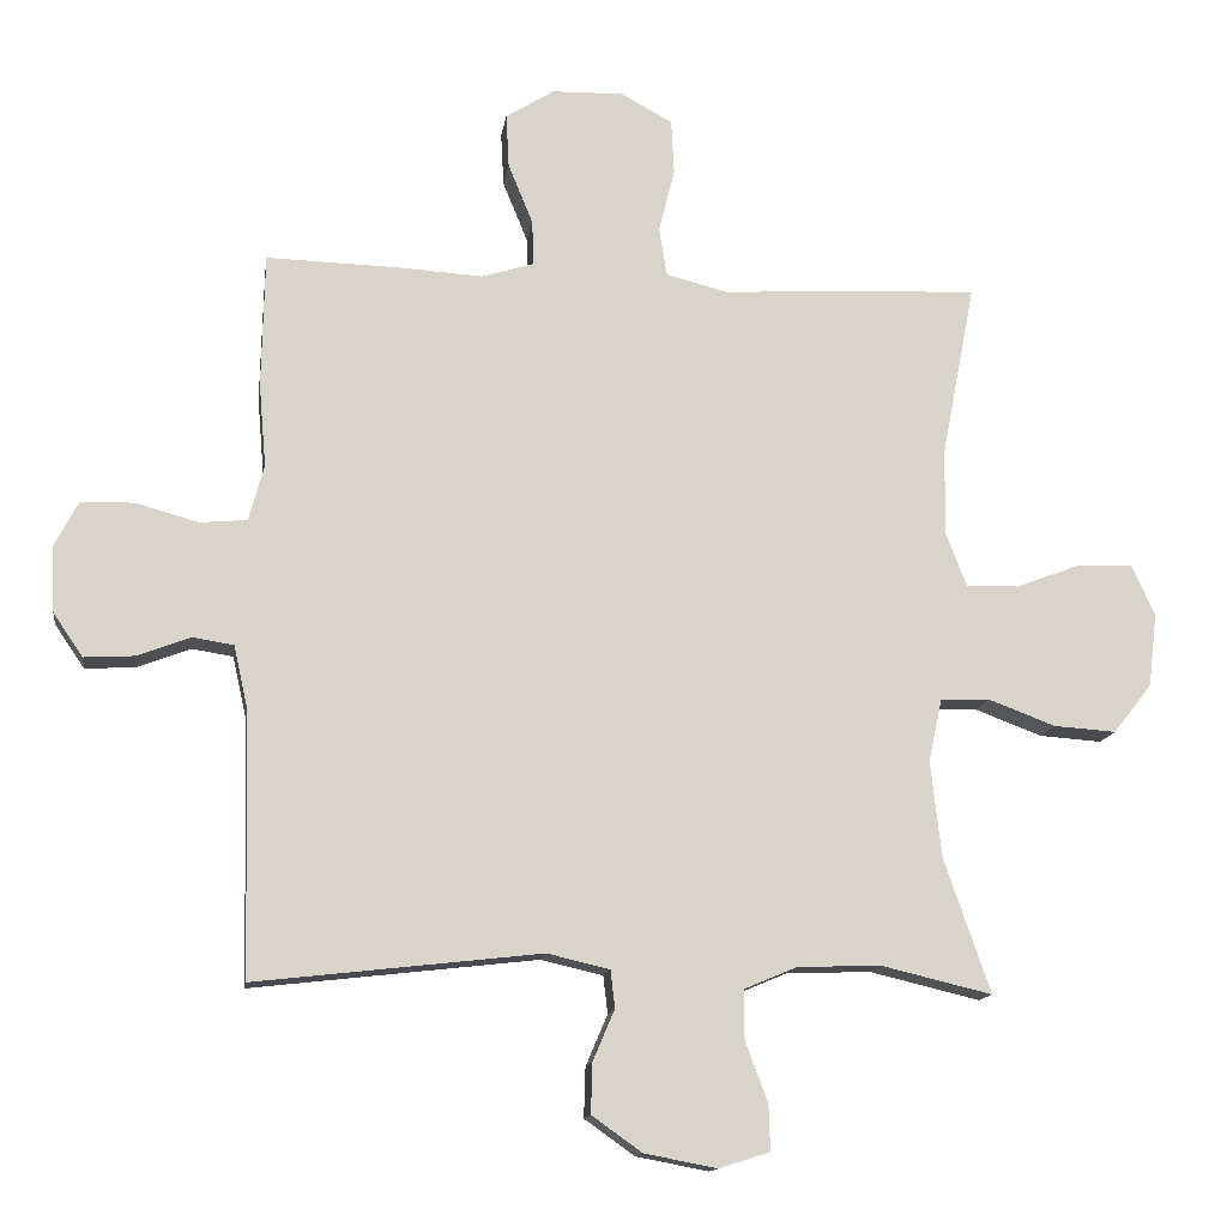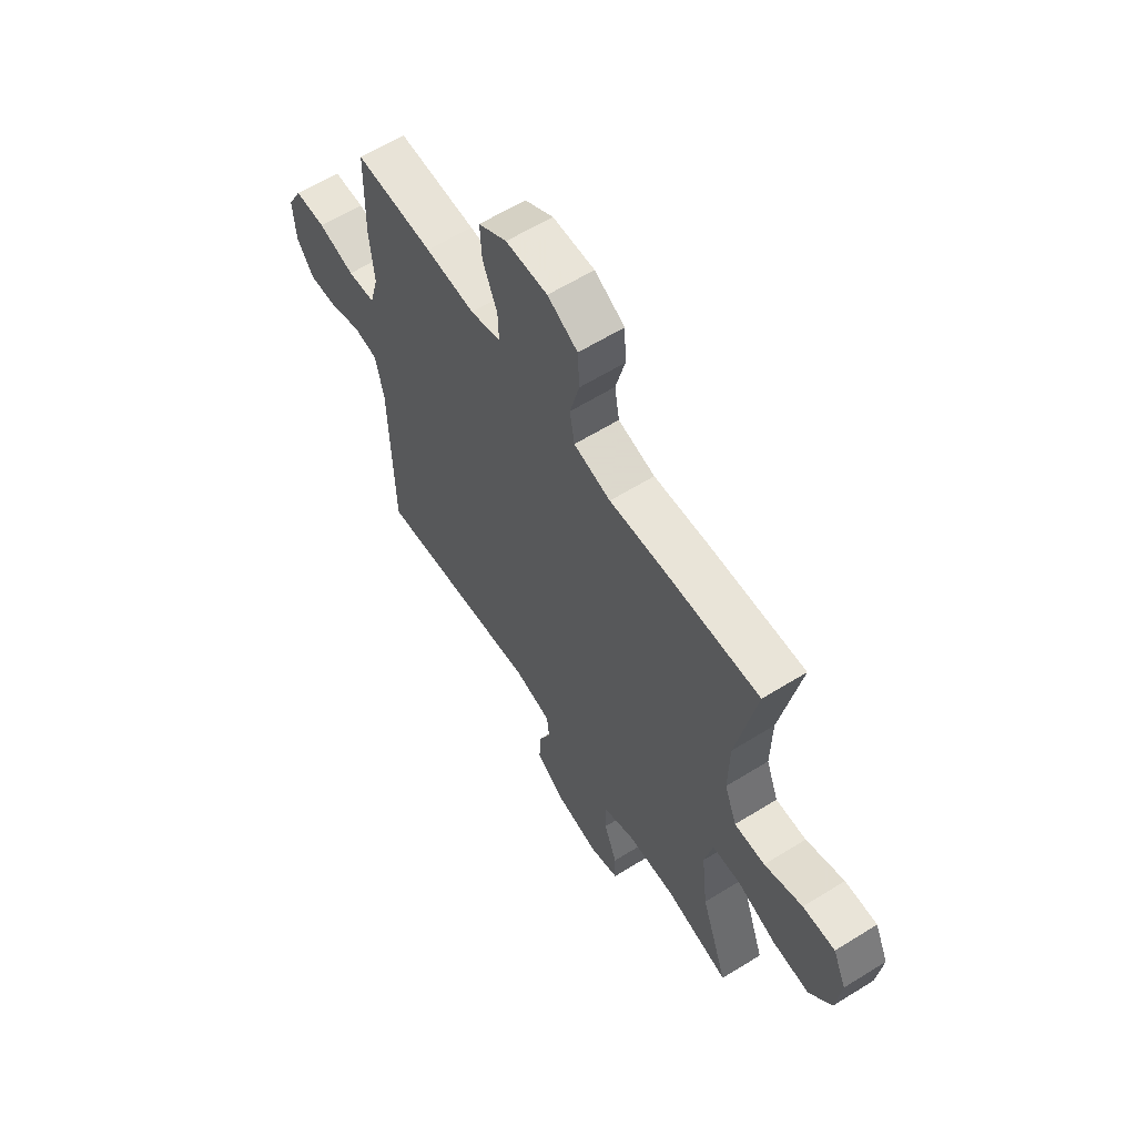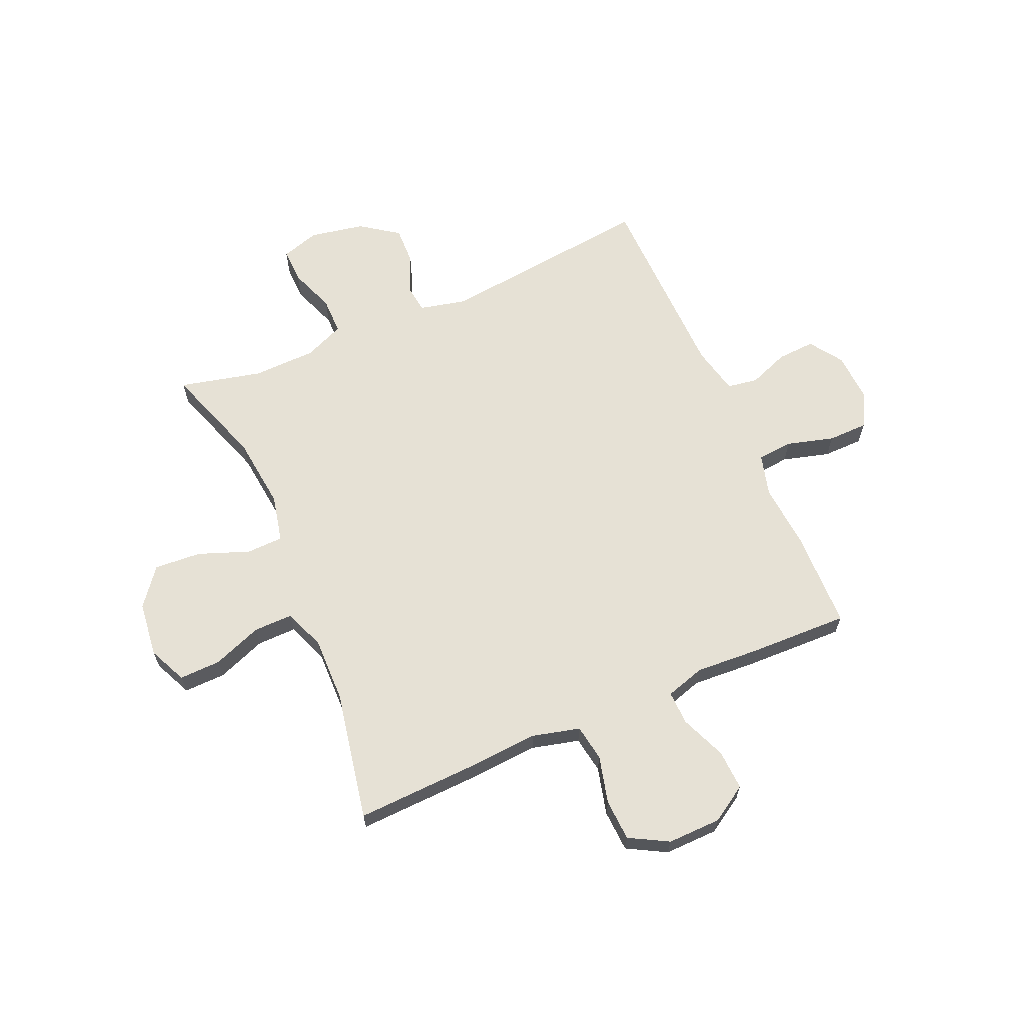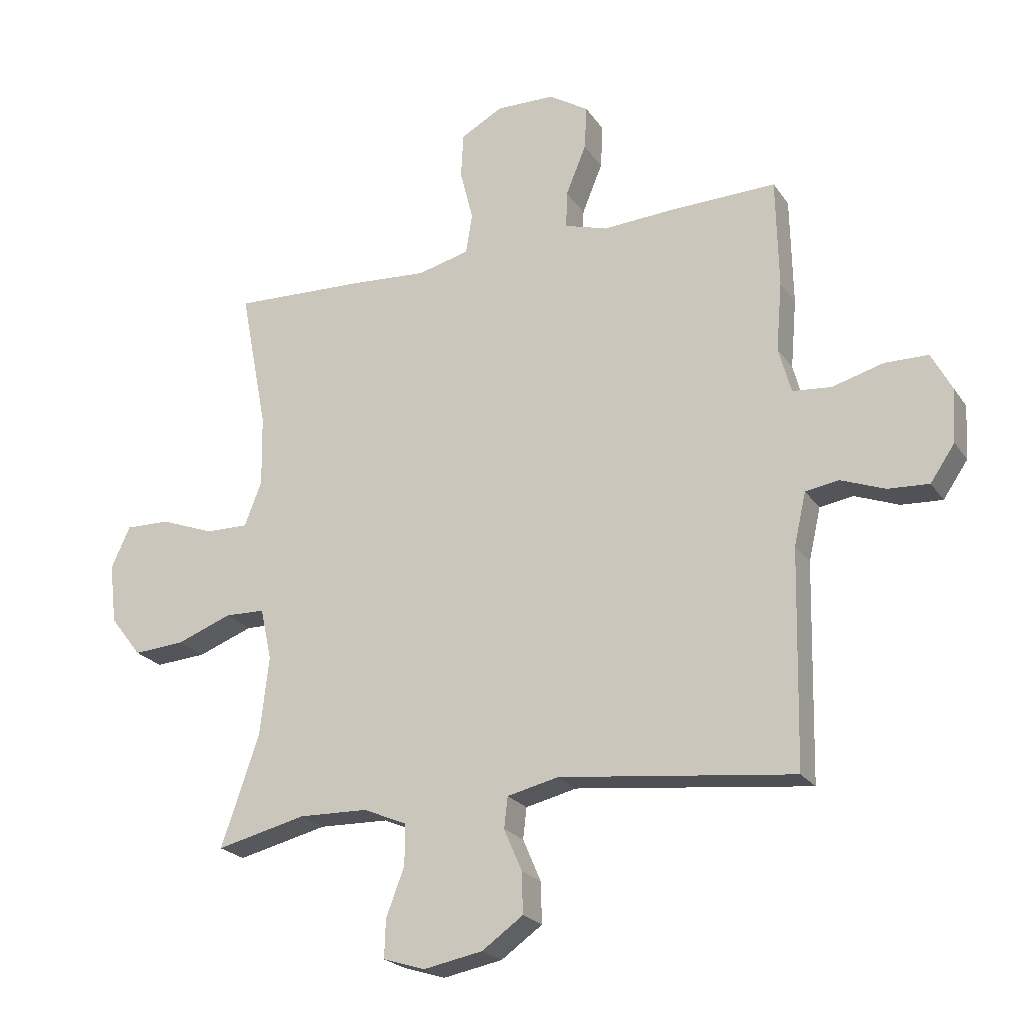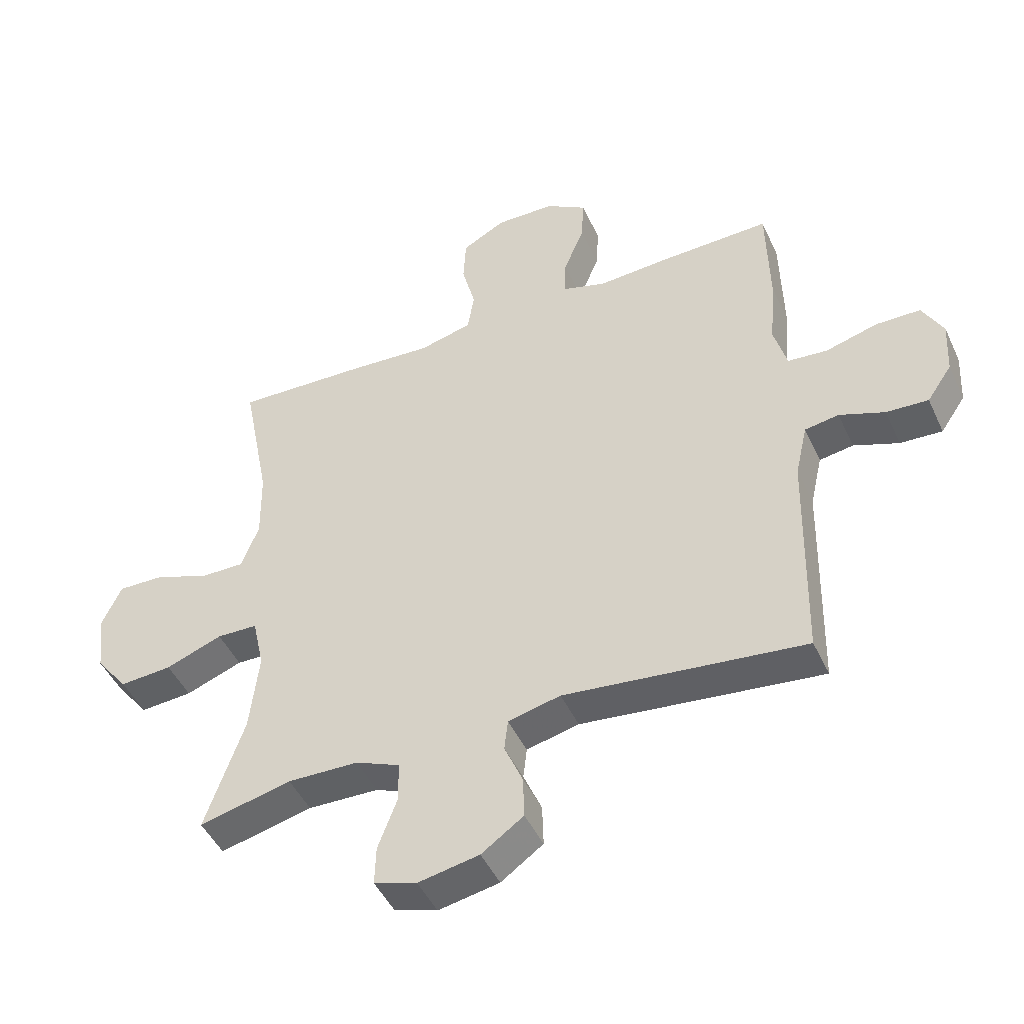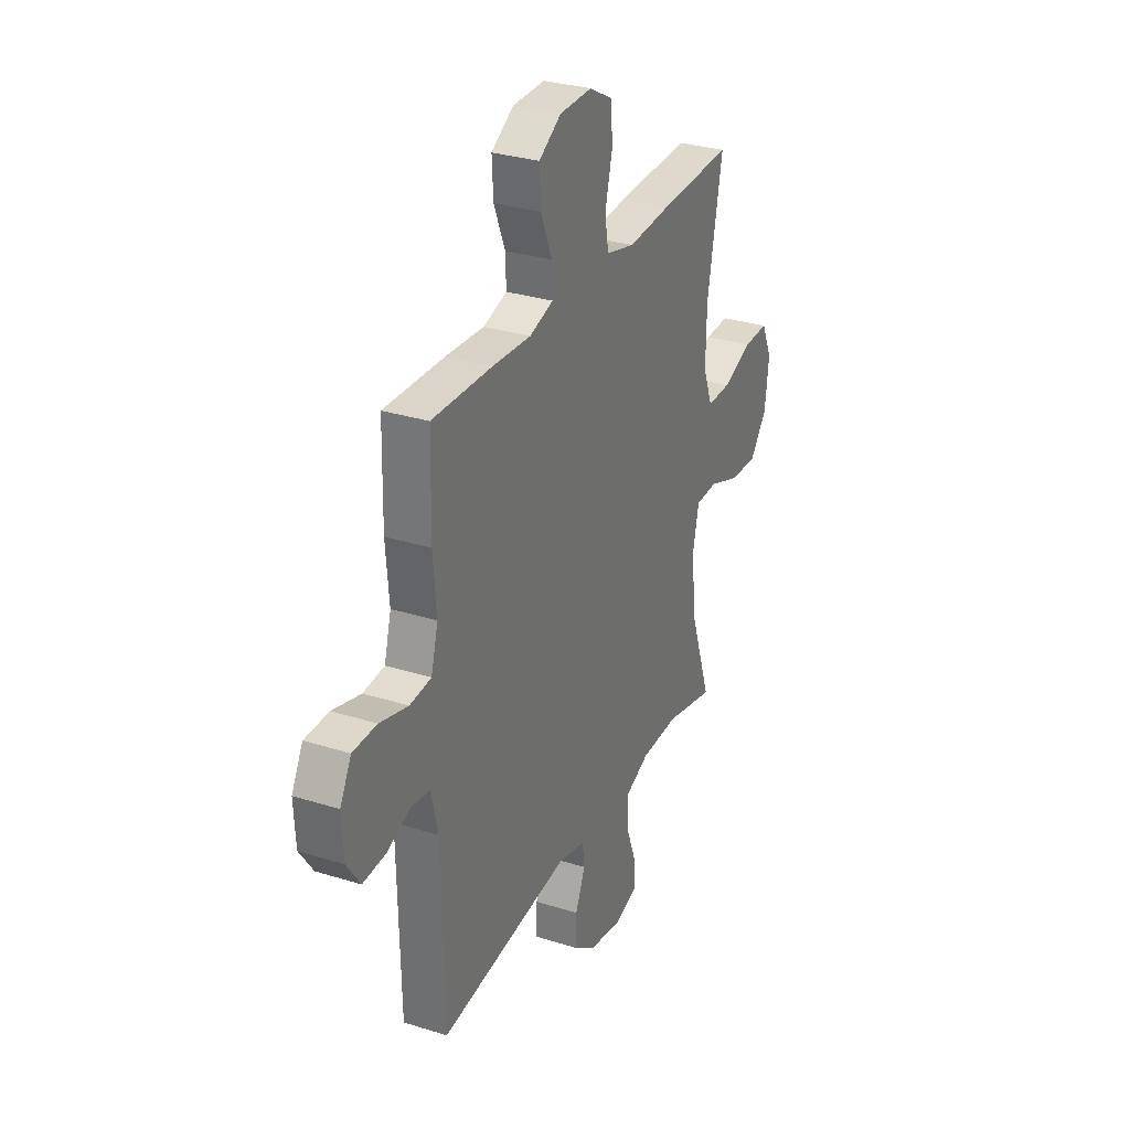
<metadata>
{"format":"obj","ext":"obj","renderer":"f3d","projection":"perspective","resolution":1024,"background":"white","views":[{"elev":-13.6,"azim":171.9,"up":"+Z"},{"elev":61.3,"azim":-122.3,"up":"+Z"},{"elev":64.5,"azim":-23.5,"up":"+Y"},{"elev":-22.4,"azim":25.2,"up":"+Z"},{"elev":-46.7,"azim":24.0,"up":"+Z"},{"elev":30.4,"azim":114.5,"up":"+Z"}]}
</metadata>
<code>
v 0.5 0.07 0.5
v 0.504 0.07 0.317
v 0.494 0.07 0.201
v 0.515 0.07 0.124
v 0.58 0.07 0.118
v 0.666 0.07 0.142
v 0.739 0.07 0.141
v 0.773 0.07 0.077
v 0.768 0.07 -0.013
v 0.727 0.07 -0.073
v 0.658 0.07 -0.069
v 0.584 0.07 -0.041
v 0.528 0.07 -0.05
v 0.508 0.07 -0.138
v 0.5 0.07 -0.5
v 0.106 0.07 -0.455
v 0.02 0.07 -0.475
v 0.014 0.07 -0.527
v 0.044 0.07 -0.597
v 0.046 0.07 -0.666
v -0.023 0.07 -0.715
v -0.123 0.07 -0.734
v -0.193 0.07 -0.712
v -0.191 0.07 -0.648
v -0.16 0.07 -0.566
v -0.16 0.07 -0.498
v -0.233 0.07 -0.467
v -0.349 0.07 -0.464
v -0.5 0.07 -0.5
v -0.436 0.07 -0.315
v -0.421 0.07 -0.182
v -0.44 0.07 -0.095
v -0.507 0.07 -0.093
v -0.6 0.07 -0.128
v -0.686 0.07 -0.134
v -0.739 0.07 -0.066
v -0.751 0.07 0.035
v -0.719 0.07 0.105
v -0.643 0.07 0.103
v -0.553 0.07 0.069
v -0.481 0.07 0.068
v -0.452 0.07 0.143
v -0.454 0.07 0.262
v -0.5 0.07 0.5
v -0.276 0.07 0.491
v -0.147 0.07 0.482
v -0.06 0.07 0.504
v -0.049 0.07 0.571
v -0.071 0.07 0.658
v -0.067 0.07 0.734
v 0.004 0.07 0.773
v 0.102 0.07 0.771
v 0.169 0.07 0.729
v 0.165 0.07 0.655
v 0.131 0.07 0.572
v 0.129 0.07 0.51
v 0.201 0.07 0.488
v 0.317 0.07 0.495
v 0.5 0 0.5
v 0.504 0 0.317
v 0.494 0 0.201
v 0.515 0 0.124
v 0.58 0 0.118
v 0.666 0 0.142
v 0.739 0 0.141
v 0.773 0 0.077
v 0.768 0 -0.013
v 0.727 0 -0.073
v 0.658 0 -0.069
v 0.584 0 -0.041
v 0.528 0 -0.05
v 0.508 0 -0.138
v 0.5 0 -0.5
v 0.106 0 -0.455
v 0.02 0 -0.475
v 0.014 0 -0.527
v 0.044 0 -0.597
v 0.046 0 -0.666
v -0.023 0 -0.715
v -0.123 0 -0.734
v -0.193 0 -0.712
v -0.191 0 -0.648
v -0.16 0 -0.566
v -0.16 0 -0.498
v -0.233 0 -0.467
v -0.349 0 -0.464
v -0.5 0 -0.5
v -0.436 0 -0.315
v -0.421 0 -0.182
v -0.44 0 -0.095
v -0.507 0 -0.093
v -0.6 0 -0.128
v -0.686 0 -0.134
v -0.739 0 -0.066
v -0.751 0 0.035
v -0.719 0 0.105
v -0.643 0 0.103
v -0.553 0 0.069
v -0.481 0 0.068
v -0.452 0 0.143
v -0.454 0 0.262
v -0.5 0 0.5
v -0.276 0 0.491
v -0.147 0 0.482
v -0.06 0 0.504
v -0.049 0 0.571
v -0.071 0 0.658
v -0.067 0 0.734
v 0.004 0 0.773
v 0.102 0 0.771
v 0.169 0 0.729
v 0.165 0 0.655
v 0.131 0 0.572
v 0.129 0 0.51
v 0.201 0 0.488
v 0.317 0 0.495
f 57 58 1 2
f 56 57 2 3
f 52 53 54 55
f 52 55 56
f 51 52 56
f 48 49 50 51
f 47 48 51 56
f 46 47 56 3
f 43 44 45 46
f 42 43 46 3
f 37 38 39 40
f 37 40 41
f 36 37 41
f 33 34 35 36
f 32 33 36 41
f 28 29 30
f 27 28 30 31
f 26 27 31 32
f 22 23 24 25
f 22 25 26
f 21 22 26
f 18 19 20 21
f 17 18 21 26
f 16 17 26 32
f 14 15 16 32
f 9 10 11 12
f 7 8 9 12
f 5 6 7 12
f 4 5 12 13
f 14 32 41 42
f 13 14 42
f 3 4 13 42
f 60 59 116 115
f 61 60 115 114
f 113 112 111 110
f 114 113 110
f 114 110 109
f 109 108 107 106
f 114 109 106 105
f 61 114 105 104
f 104 103 102 101
f 61 104 101 100
f 98 97 96 95
f 99 98 95
f 99 95 94
f 94 93 92 91
f 99 94 91 90
f 88 87 86
f 89 88 86 85
f 90 89 85 84
f 83 82 81 80
f 84 83 80
f 84 80 79
f 79 78 77 76
f 84 79 76 75
f 90 84 75 74
f 90 74 73 72
f 70 69 68 67
f 70 67 66 65
f 70 65 64 63
f 71 70 63 62
f 100 99 90 72
f 100 72 71
f 100 71 62 61
f 1 59 60 2
f 2 60 61 3
f 3 61 62 4
f 4 62 63 5
f 5 63 64 6
f 6 64 65 7
f 7 65 66 8
f 8 66 67 9
f 9 67 68 10
f 10 68 69 11
f 11 69 70 12
f 12 70 71 13
f 13 71 72 14
f 14 72 73 15
f 15 73 74 16
f 16 74 75 17
f 17 75 76 18
f 18 76 77 19
f 19 77 78 20
f 20 78 79 21
f 21 79 80 22
f 22 80 81 23
f 23 81 82 24
f 24 82 83 25
f 25 83 84 26
f 26 84 85 27
f 27 85 86 28
f 28 86 87 29
f 29 87 88 30
f 30 88 89 31
f 31 89 90 32
f 32 90 91 33
f 33 91 92 34
f 34 92 93 35
f 35 93 94 36
f 36 94 95 37
f 37 95 96 38
f 38 96 97 39
f 39 97 98 40
f 40 98 99 41
f 41 99 100 42
f 42 100 101 43
f 43 101 102 44
f 44 102 103 45
f 45 103 104 46
f 46 104 105 47
f 47 105 106 48
f 48 106 107 49
f 49 107 108 50
f 50 108 109 51
f 51 109 110 52
f 52 110 111 53
f 53 111 112 54
f 54 112 113 55
f 55 113 114 56
f 56 114 115 57
f 57 115 116 58
f 58 116 59 1

</code>
